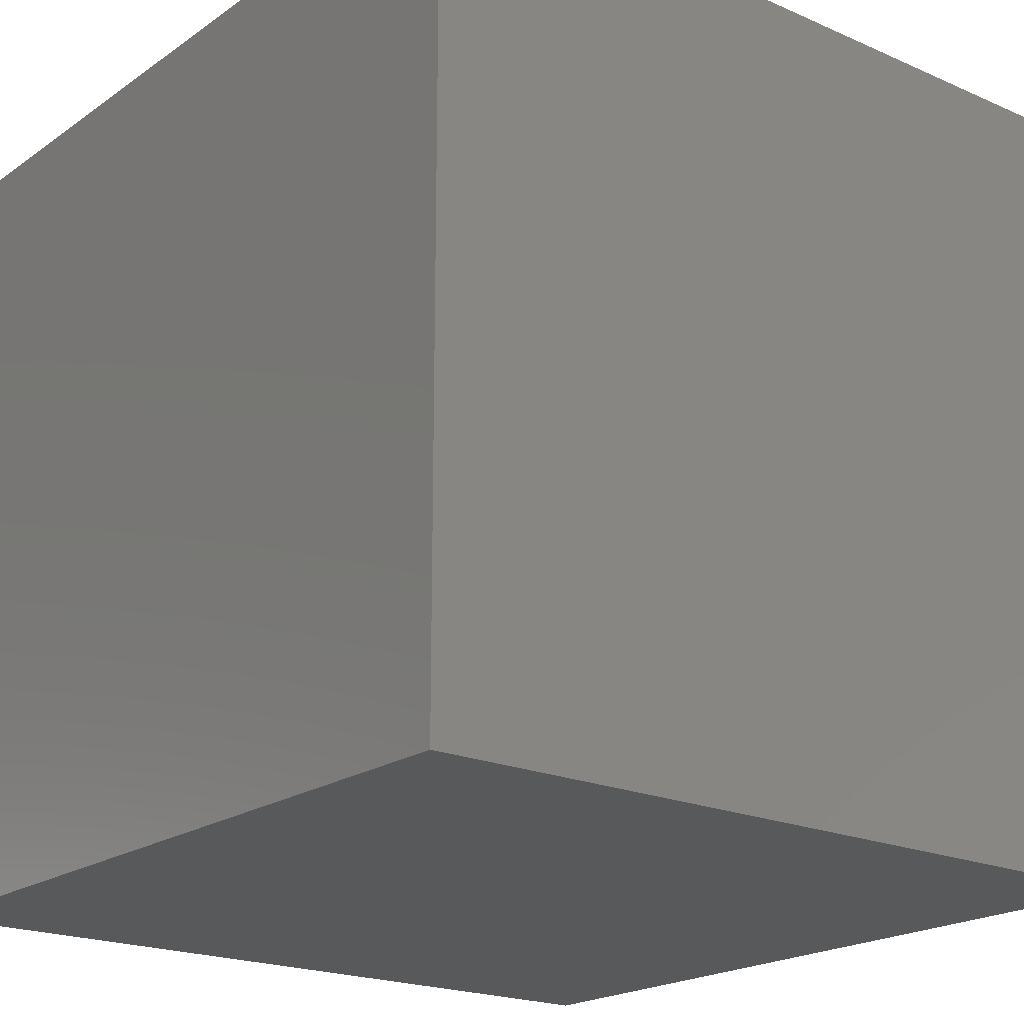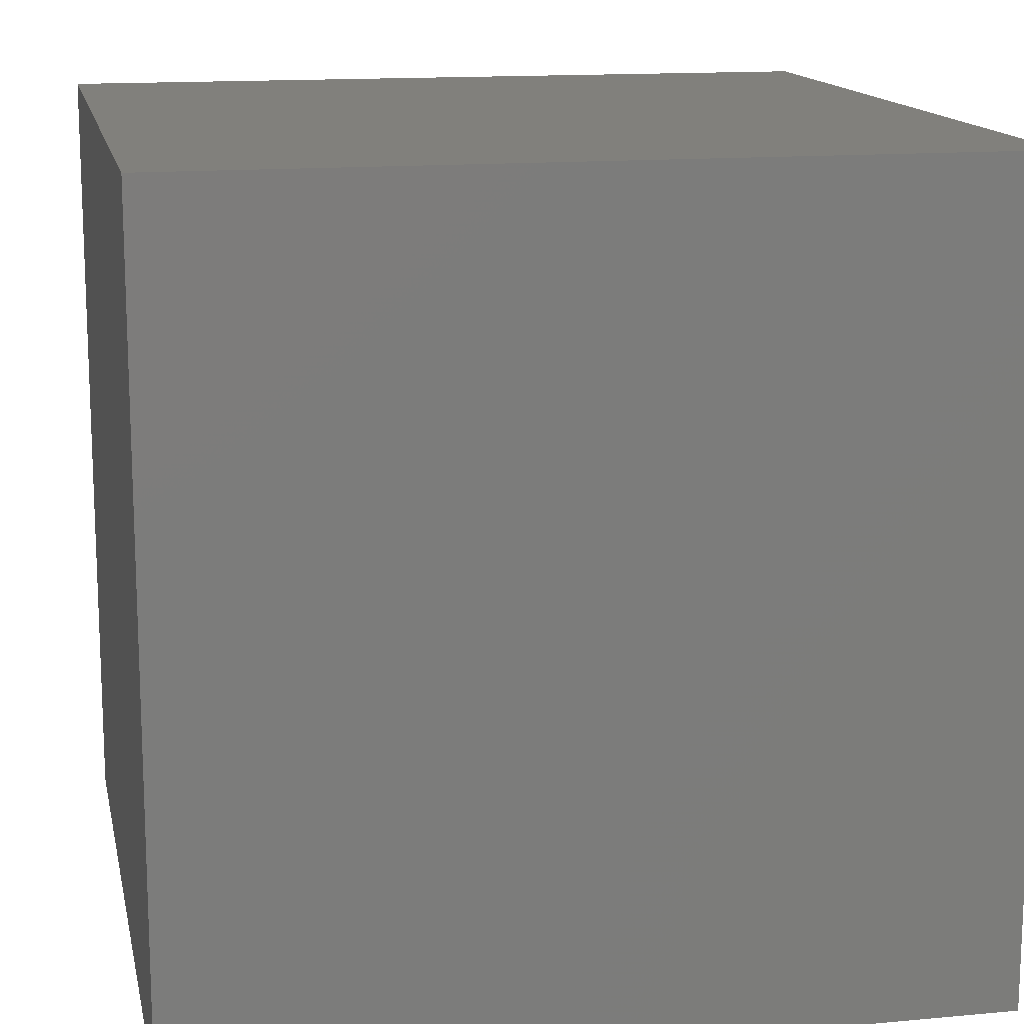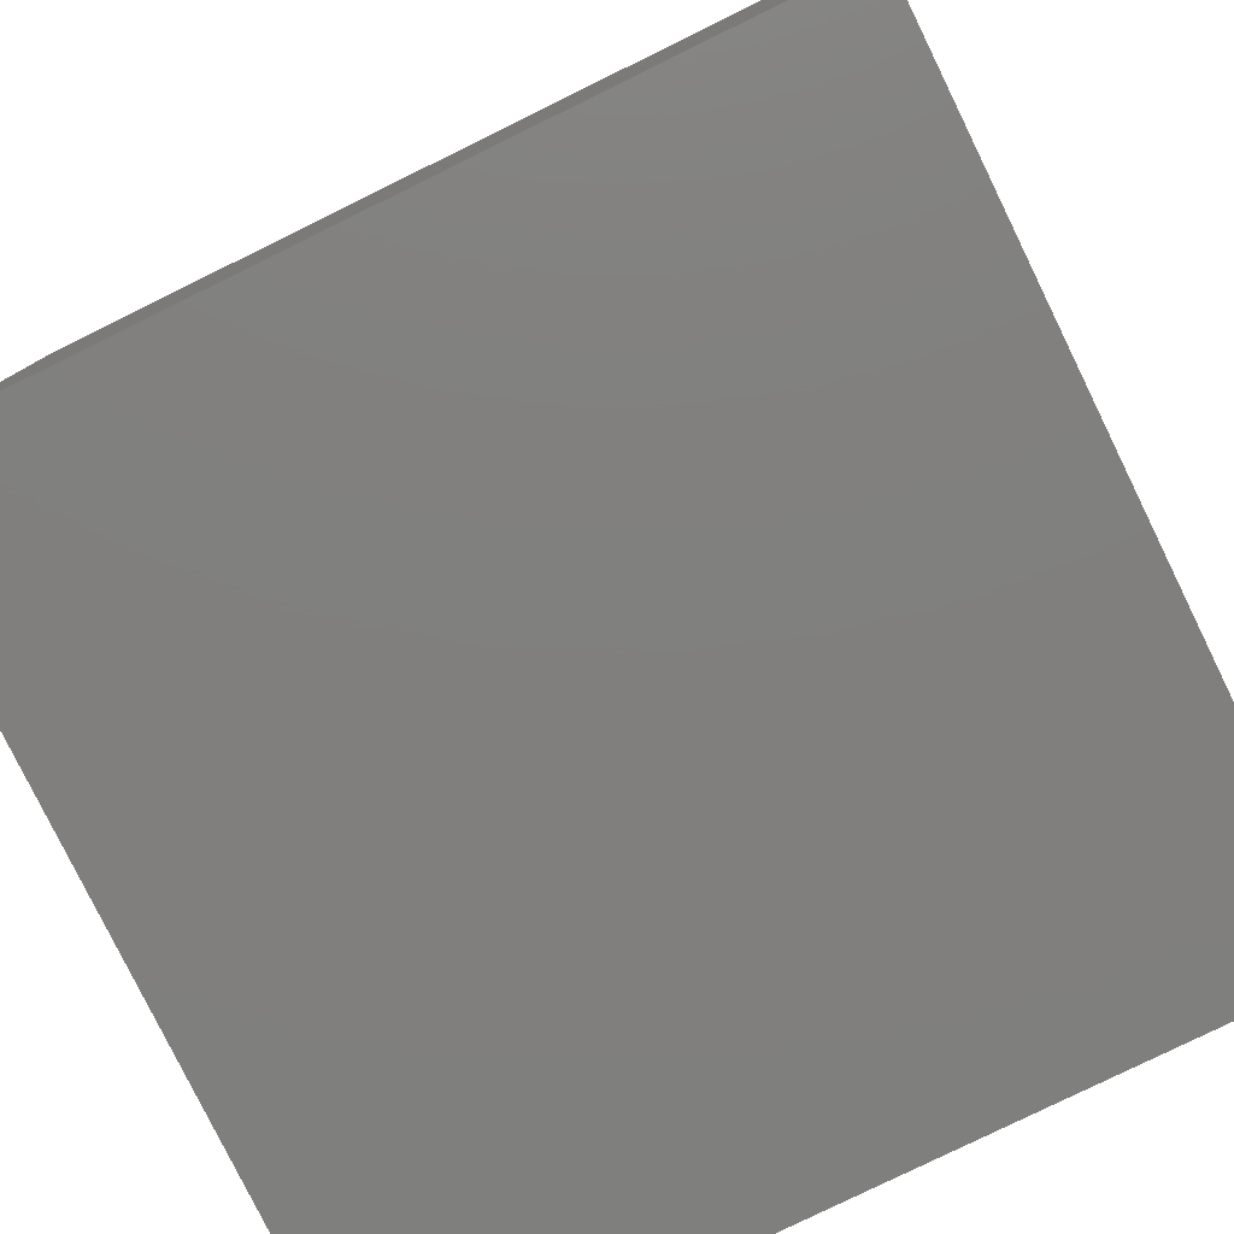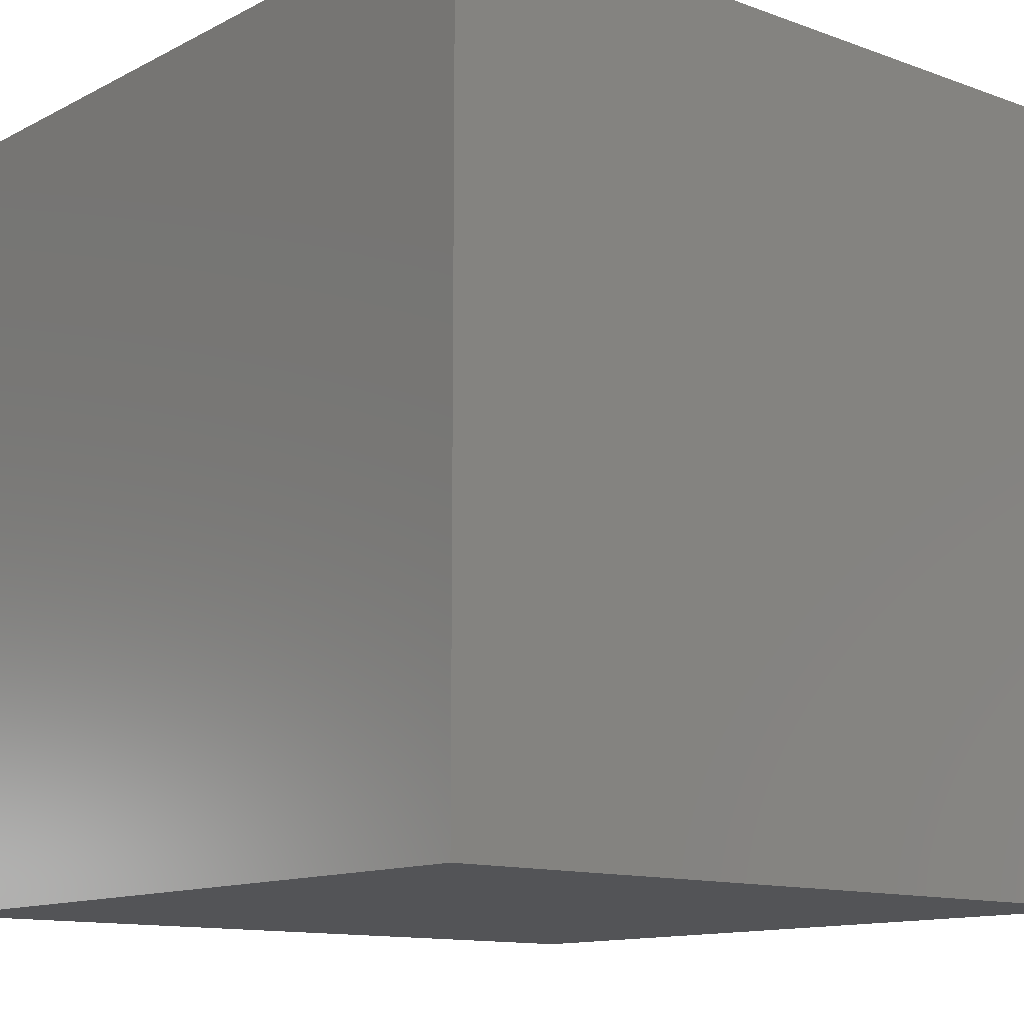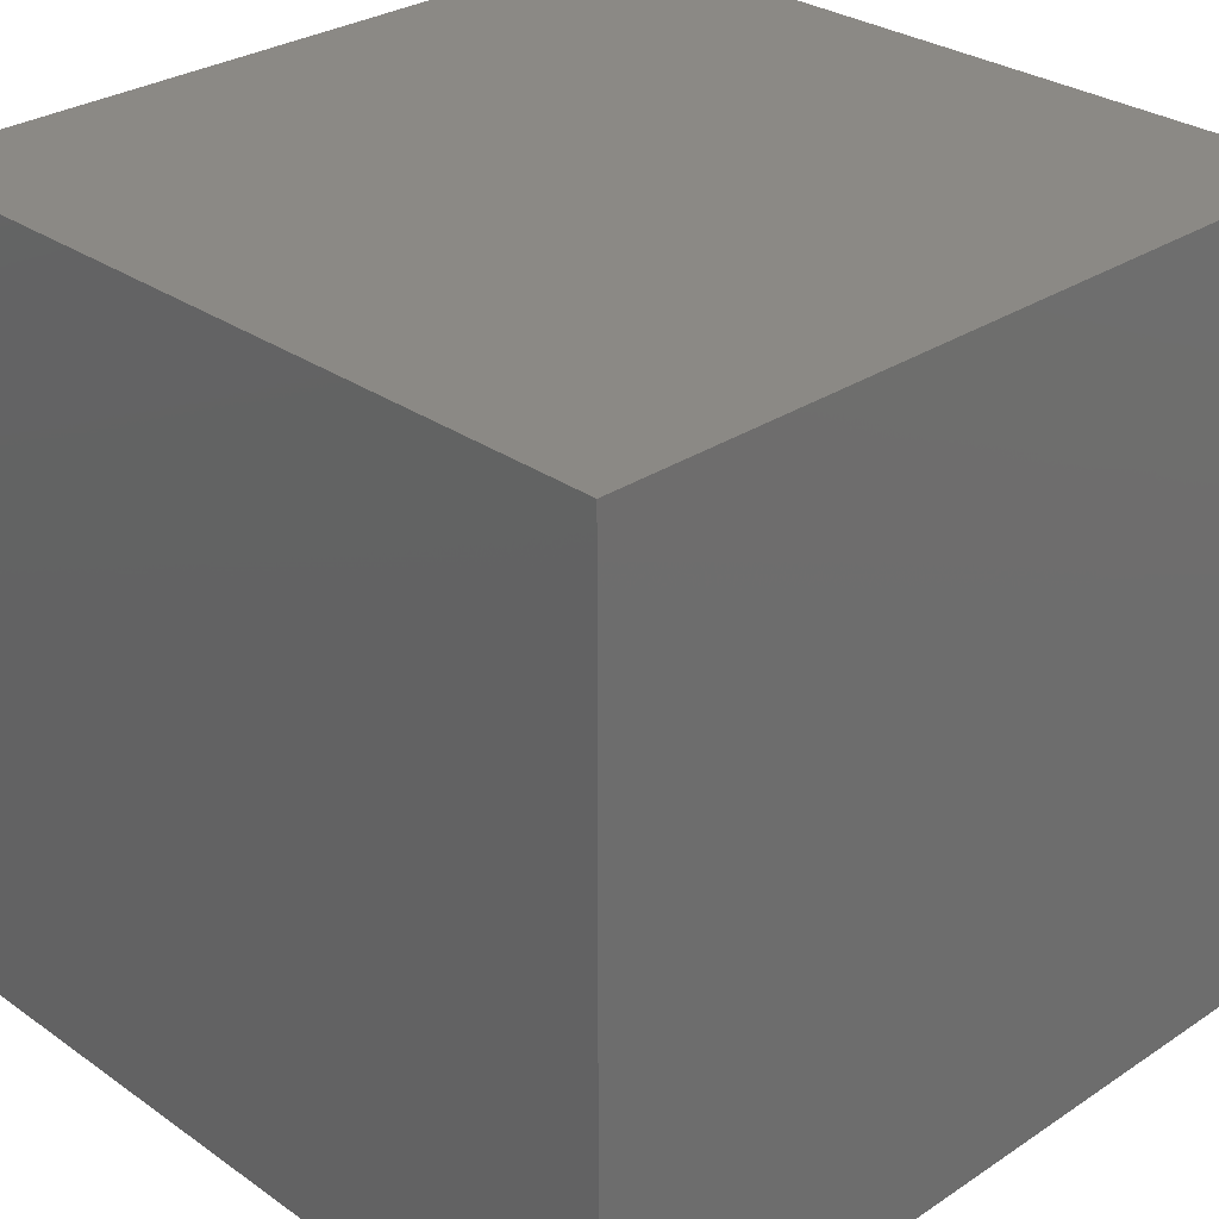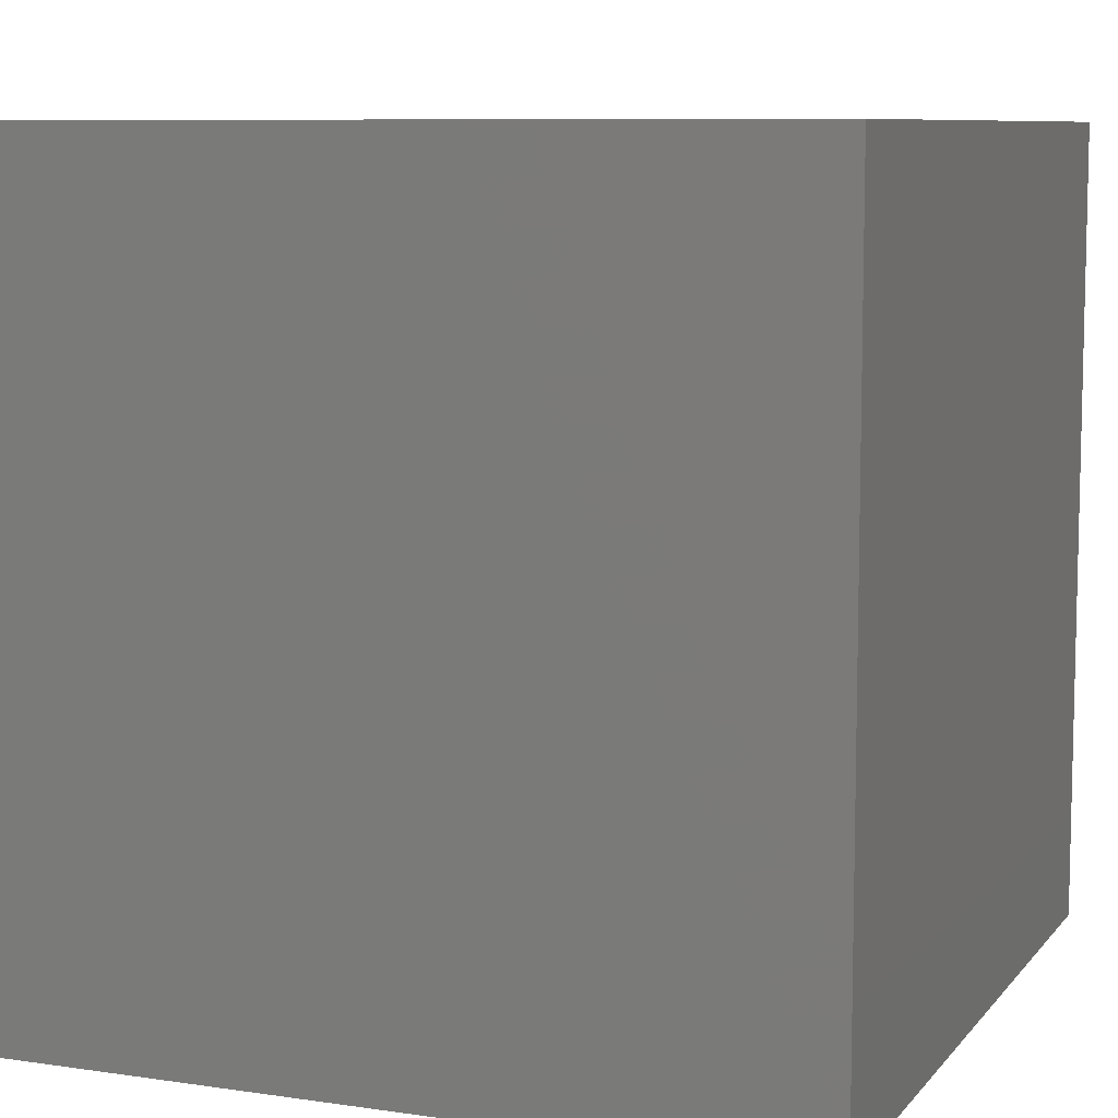
<metadata>
{"format":"stl","ext":"stl","renderer":"f3d","projection":"perspective","resolution":1024,"background":"white","views":[{"elev":-20.3,"azim":141.3,"up":"+Y"},{"elev":14.3,"azim":-101.5,"up":"+Z"},{"elev":-79.7,"azim":116.1,"up":"+Z"},{"elev":-12.4,"azim":-40.2,"up":"+Y"},{"elev":29.5,"azim":-44.2,"up":"+Y"},{"elev":8.4,"azim":-158.2,"up":"+Y"}]}
</metadata>
<code>
# stl→obj: 8 verts, 12 faces
v 0.5 0.5 0.5
v -0.5 0.5 0.5
v -0.5 -0.5 0.5
v 0.5 -0.5 0.5
v -0.5 -0.5 -0.5
v -0.5 0.5 -0.5
v 0.5 0.5 -0.5
v 0.5 -0.5 -0.5
f 1 2 3
f 3 4 1
f 5 6 7
f 7 8 5
f 7 1 4
f 4 8 7
f 3 2 6
f 6 5 3
f 7 6 2
f 2 1 7
f 8 4 3
f 3 5 8

</code>
